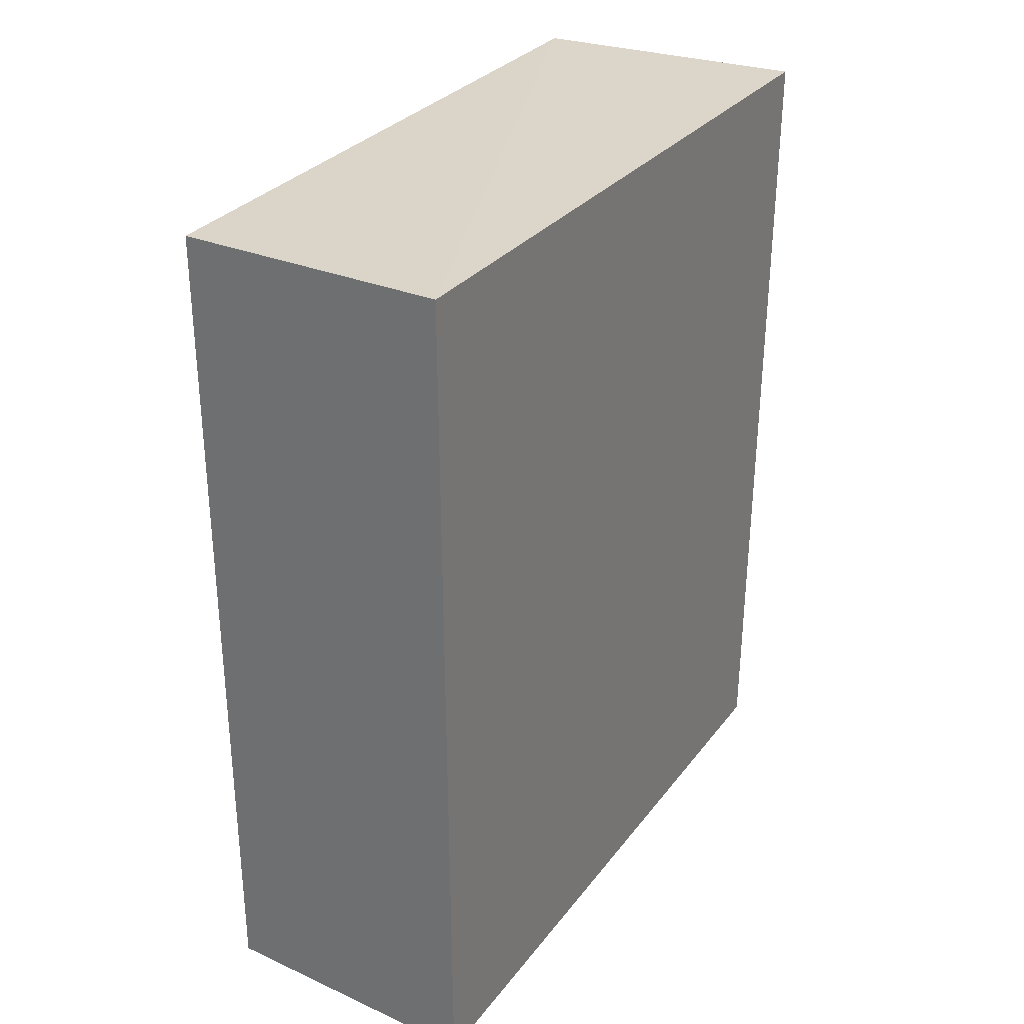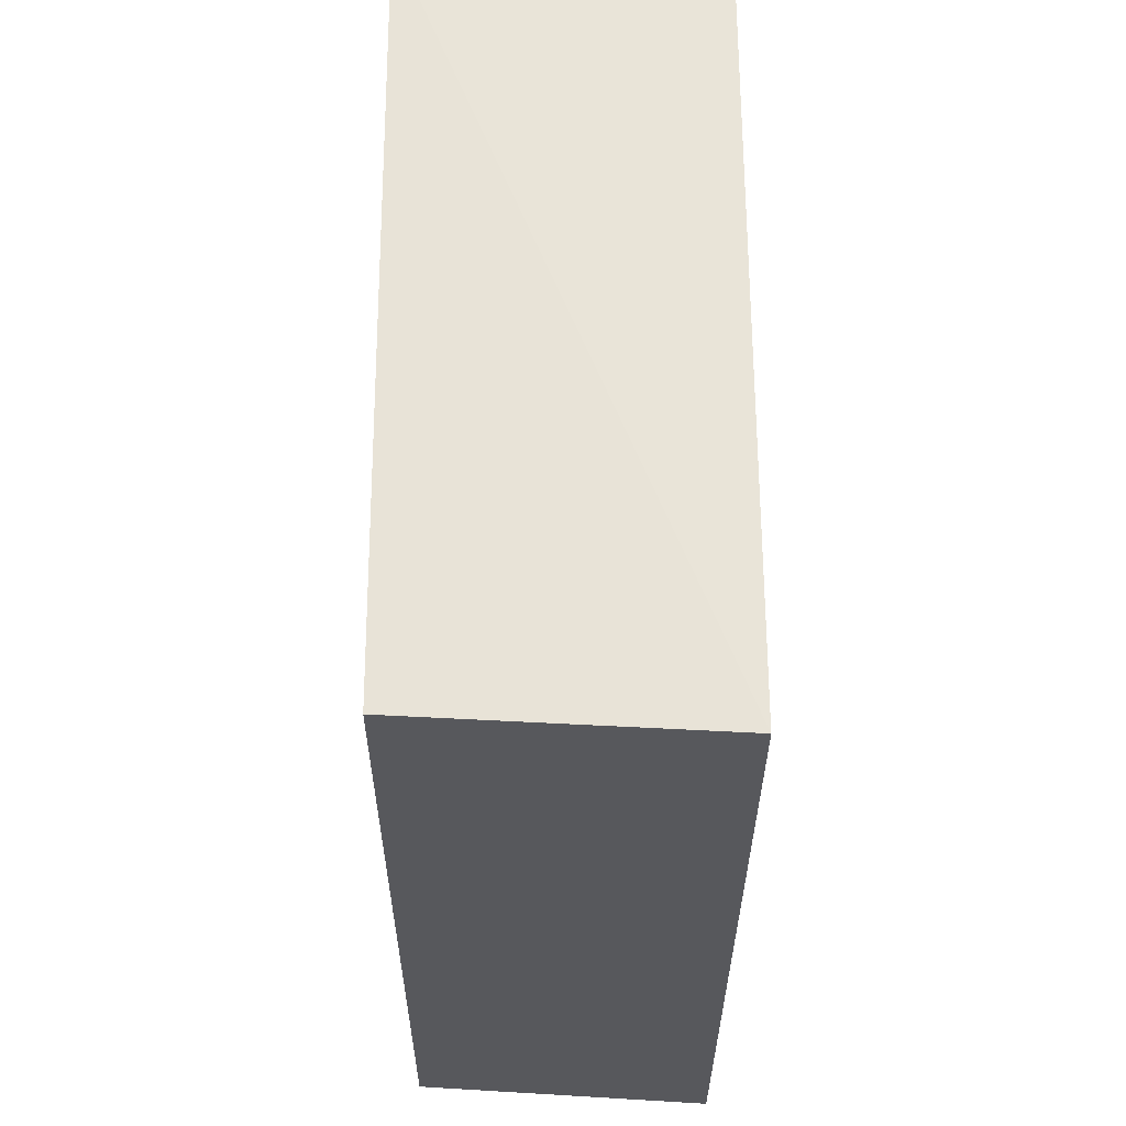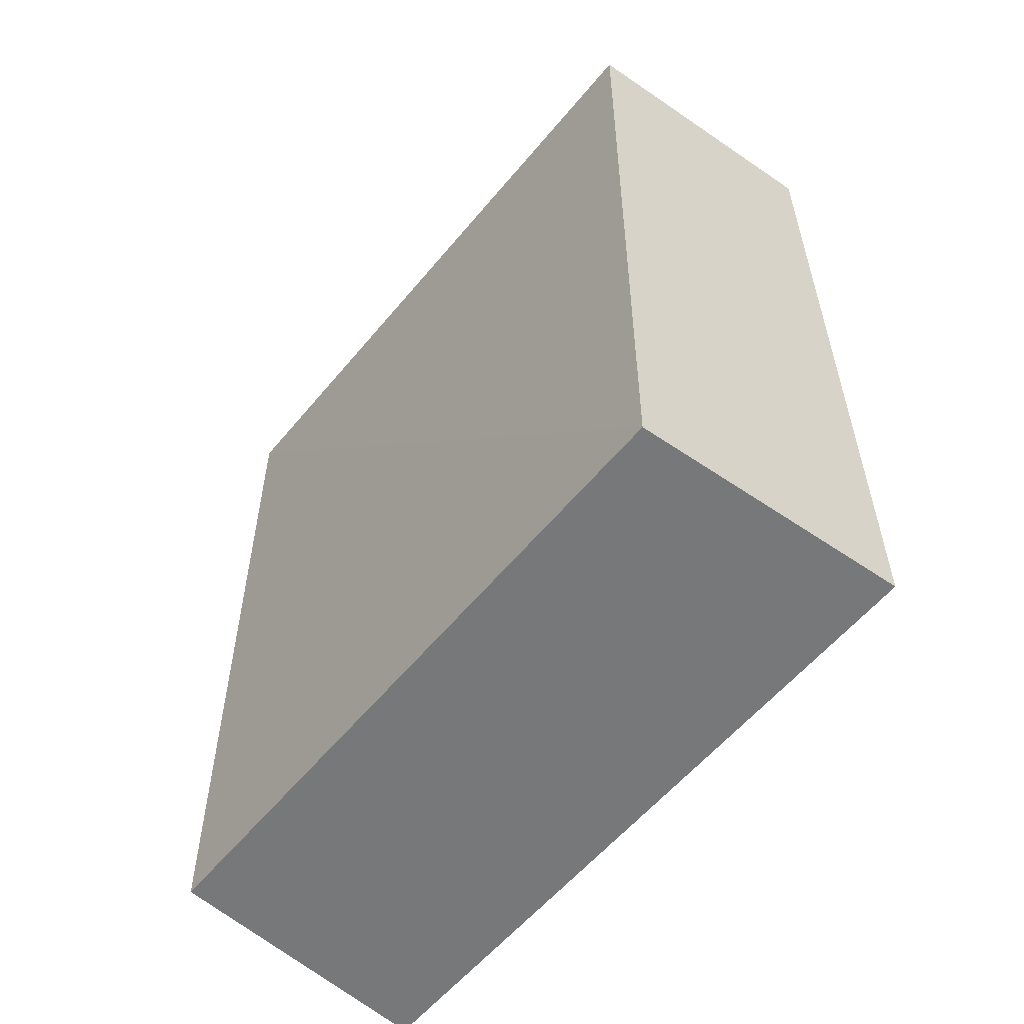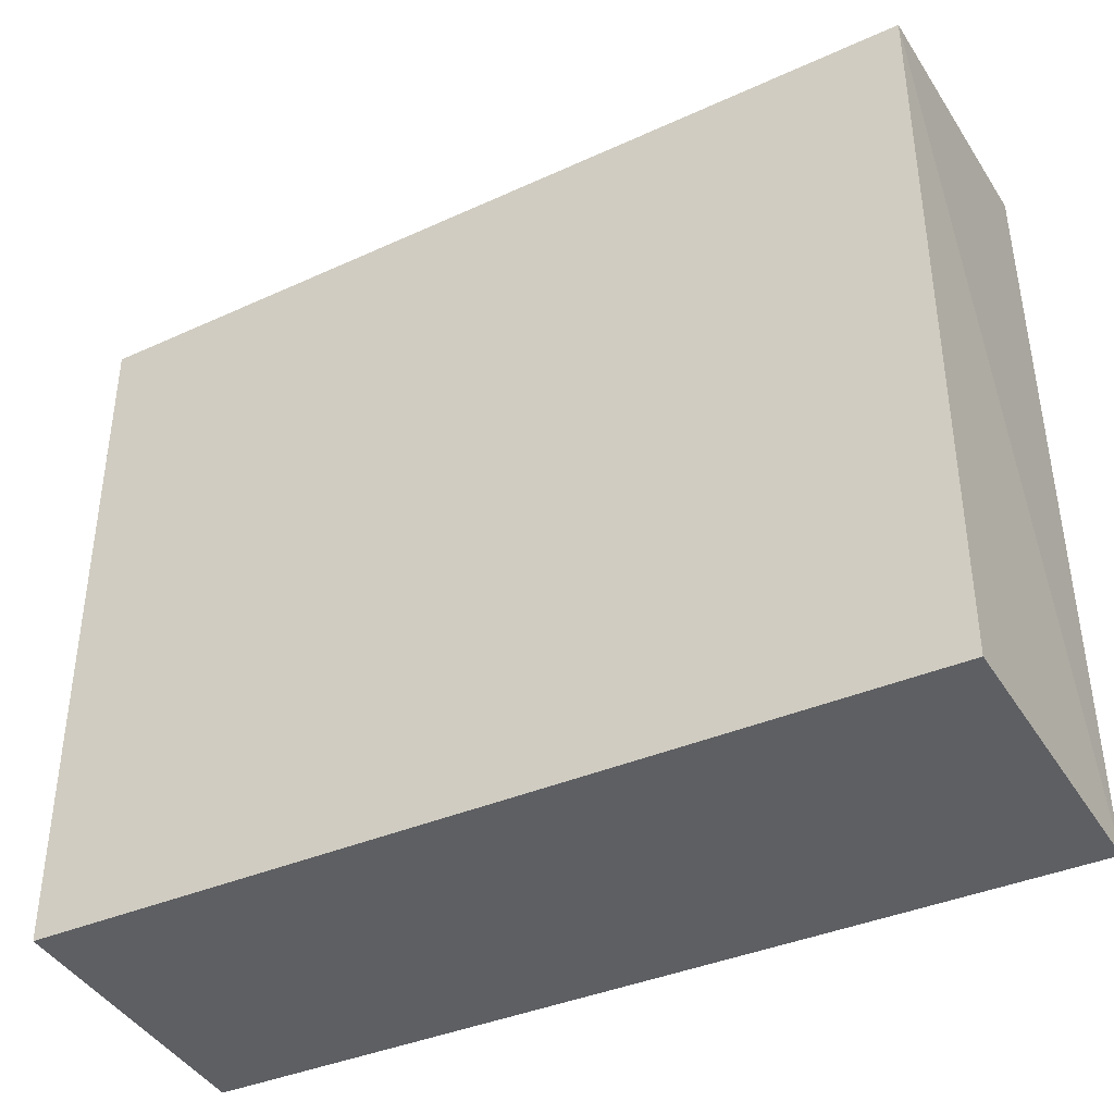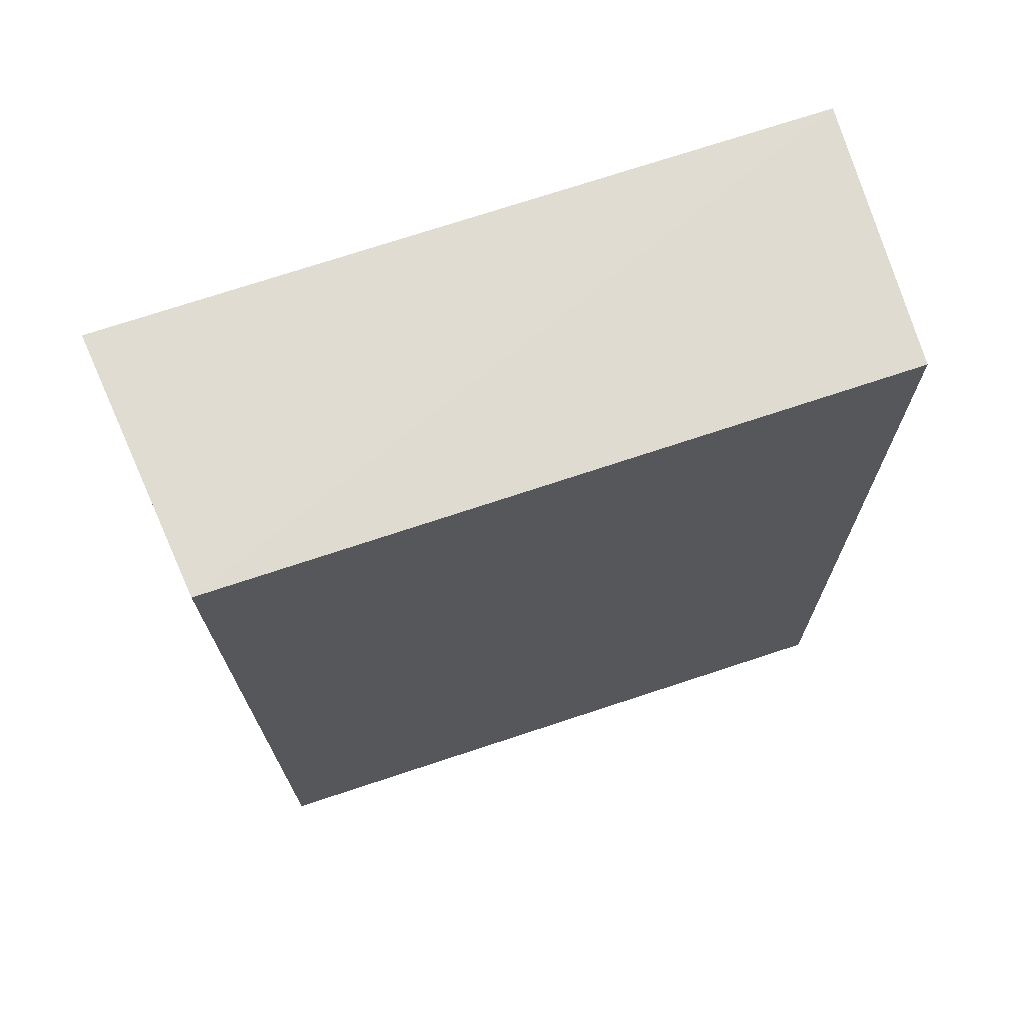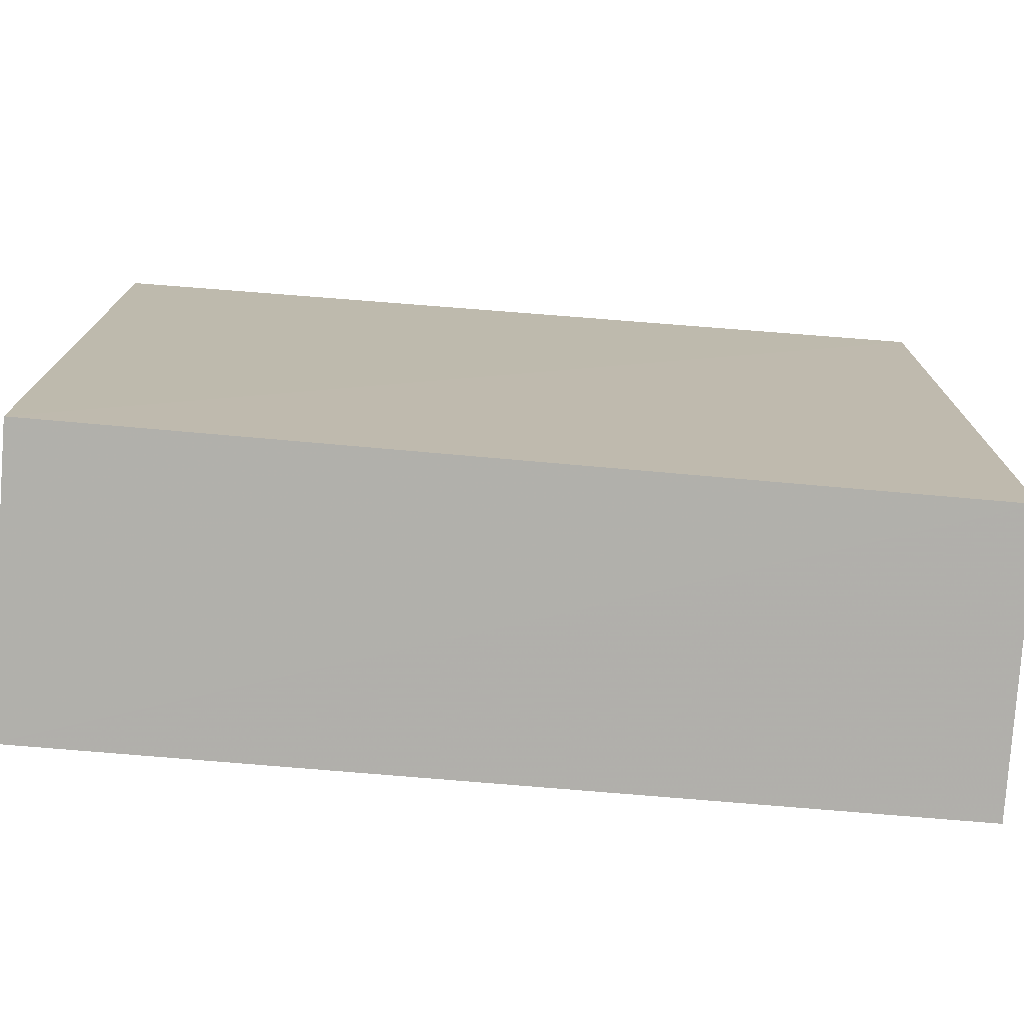
<metadata>
{"format":"obj","ext":"obj","renderer":"f3d","projection":"perspective","resolution":1024,"background":"white","views":[{"elev":29.8,"azim":30.0,"up":"+Z"},{"elev":-29.1,"azim":-0.1,"up":"+Y"},{"elev":-57.5,"azim":-38.9,"up":"+Z"},{"elev":-38.9,"azim":-60.9,"up":"+Y"},{"elev":69.2,"azim":-108.5,"up":"+Z"},{"elev":-75.0,"azim":-94.7,"up":"+Y"}]}
</metadata>
<code>
v 0.004169 0.01677 0.2092
v 0.004273 -0.02524 0.2097
v 0.004288 -0.02488 0.161
v -0.01155 0.01433 0.1611
v -0.01161 0.01515 0.2094
v -0.01157 -0.02391 0.161
v 0.004257 0.01555 0.1611
v -0.01141 -0.02431 0.2094
f 5 2 1
f 5 1 4
f 6 5 4
f 7 4 1
f 7 6 4
f 7 3 6
f 7 1 2
f 7 2 3
f 8 6 3
f 8 3 2
f 8 2 5
f 8 5 6

</code>
